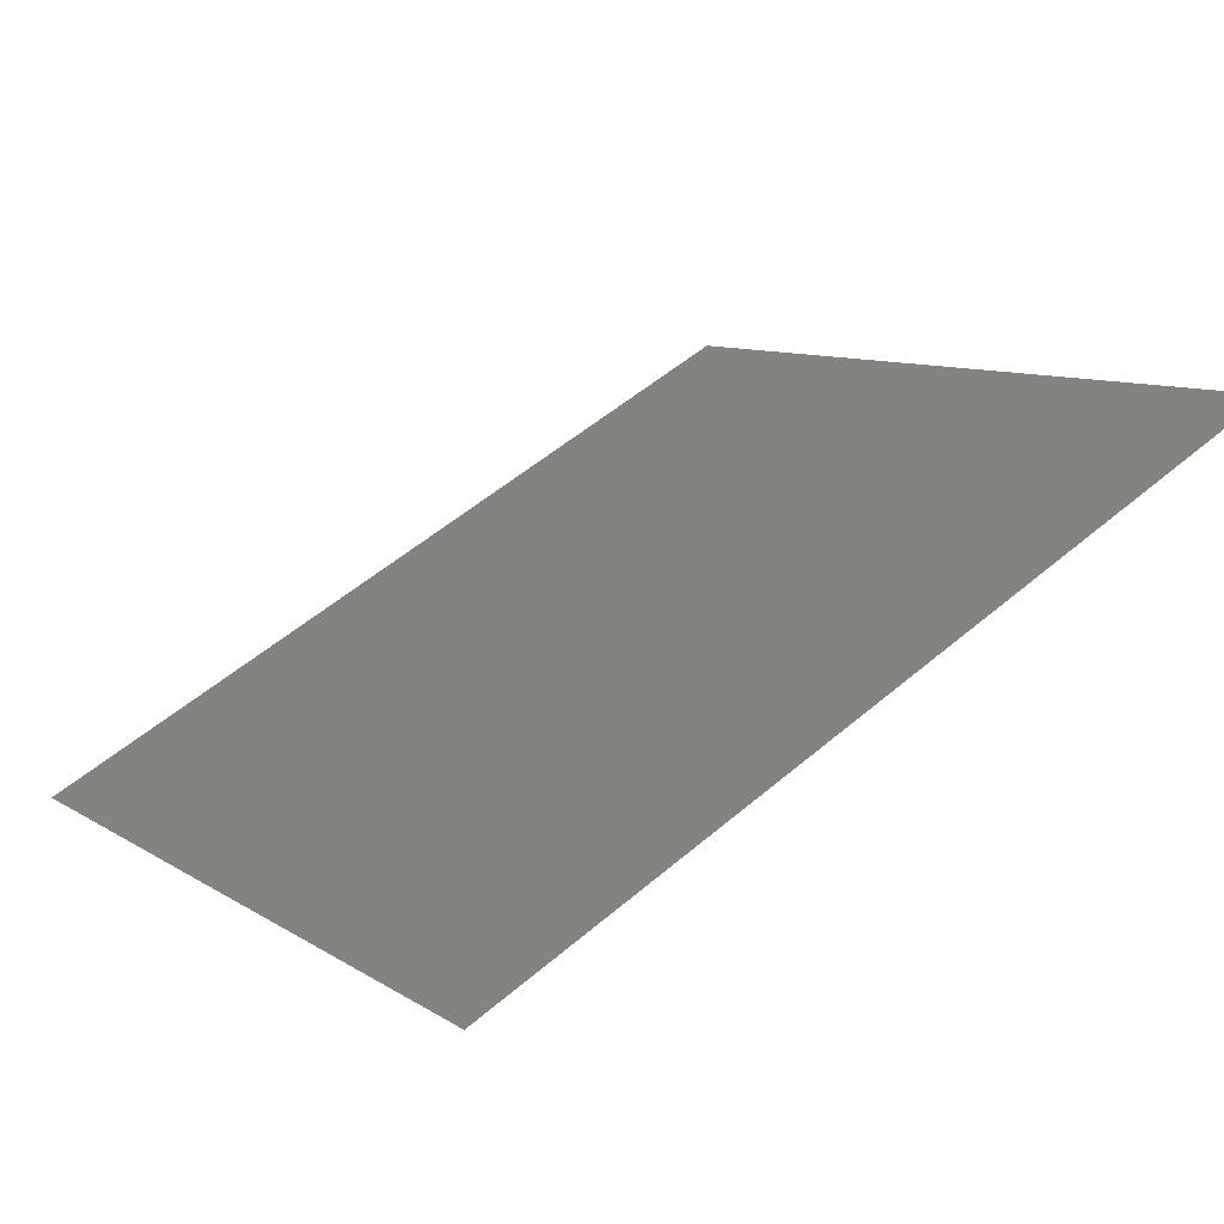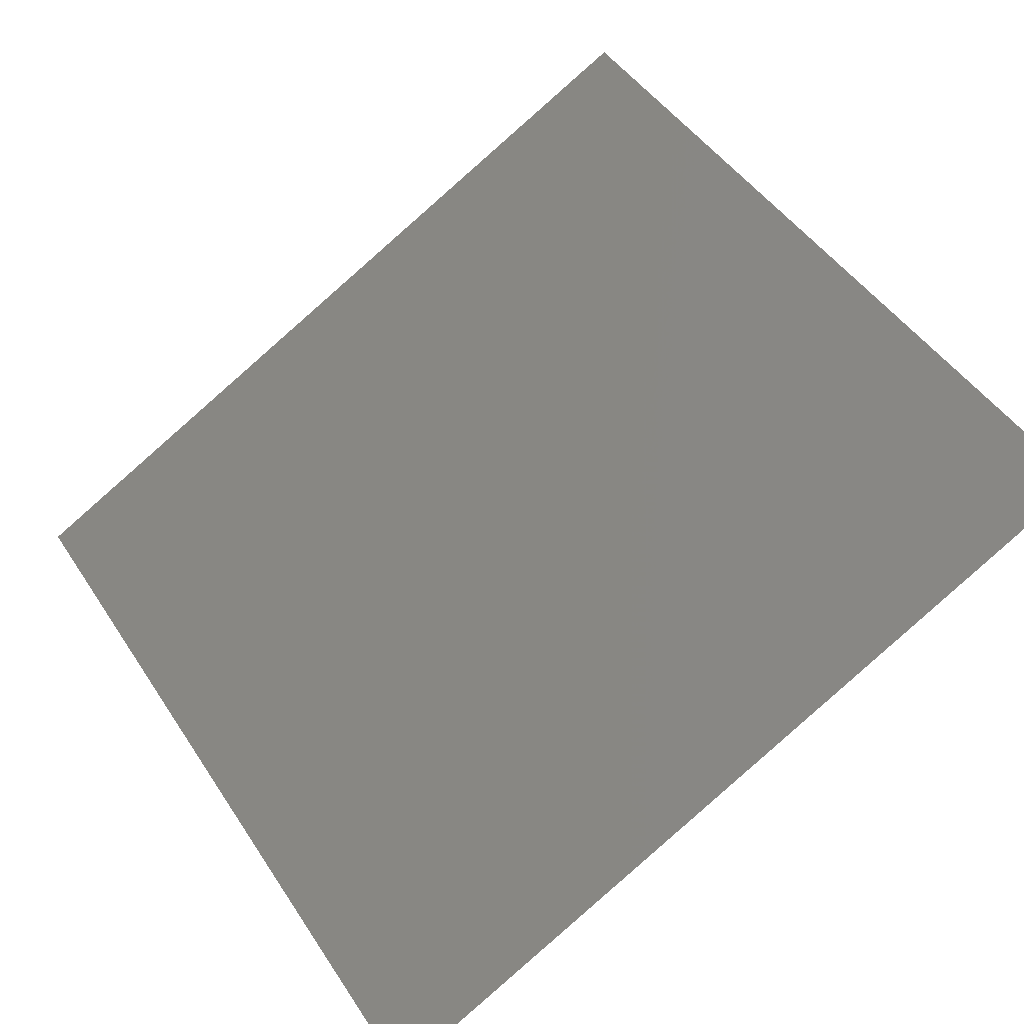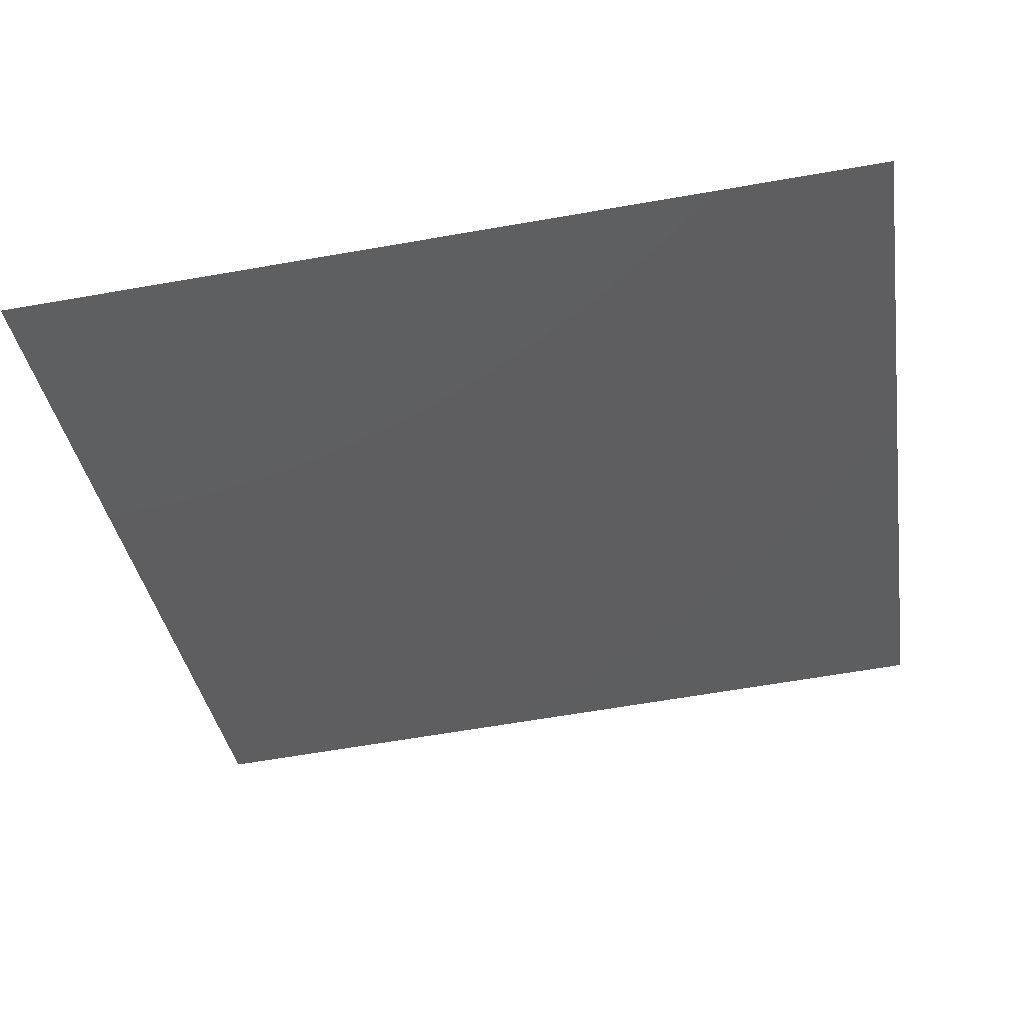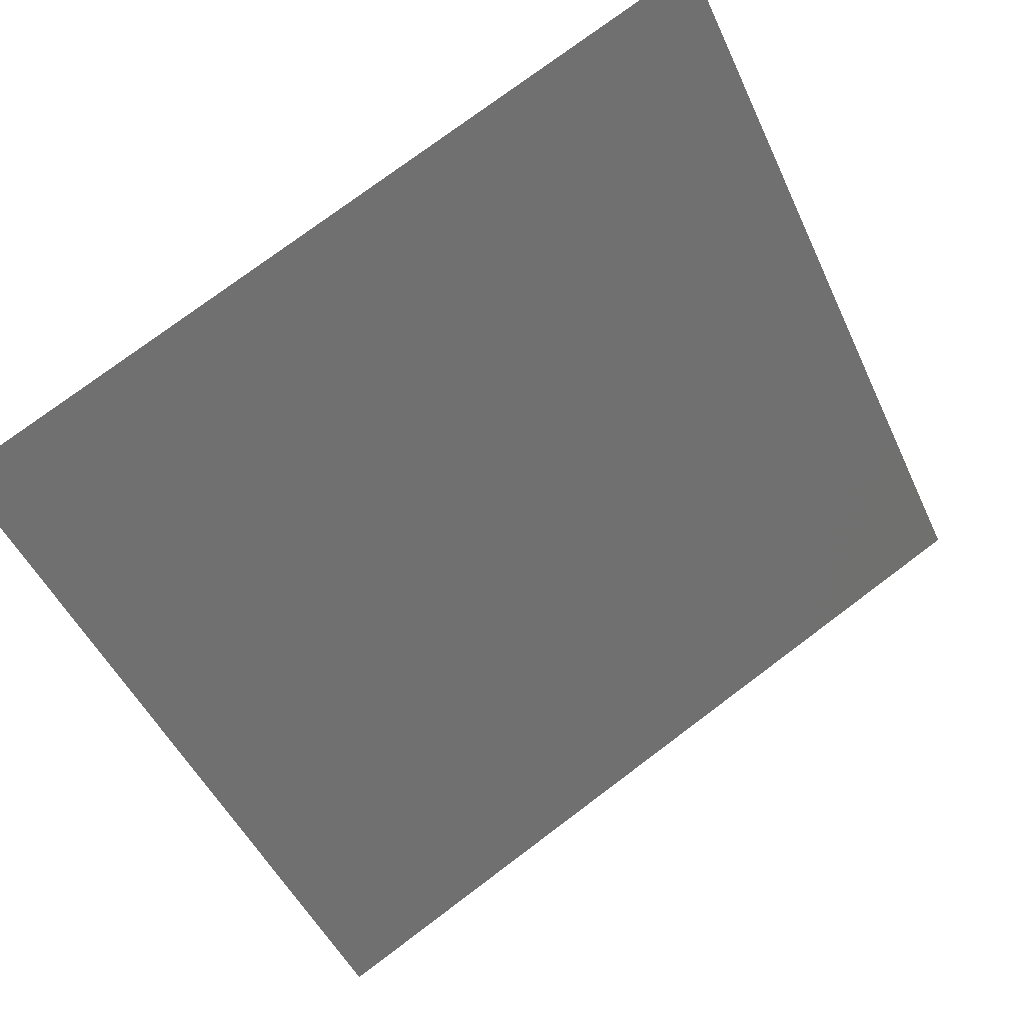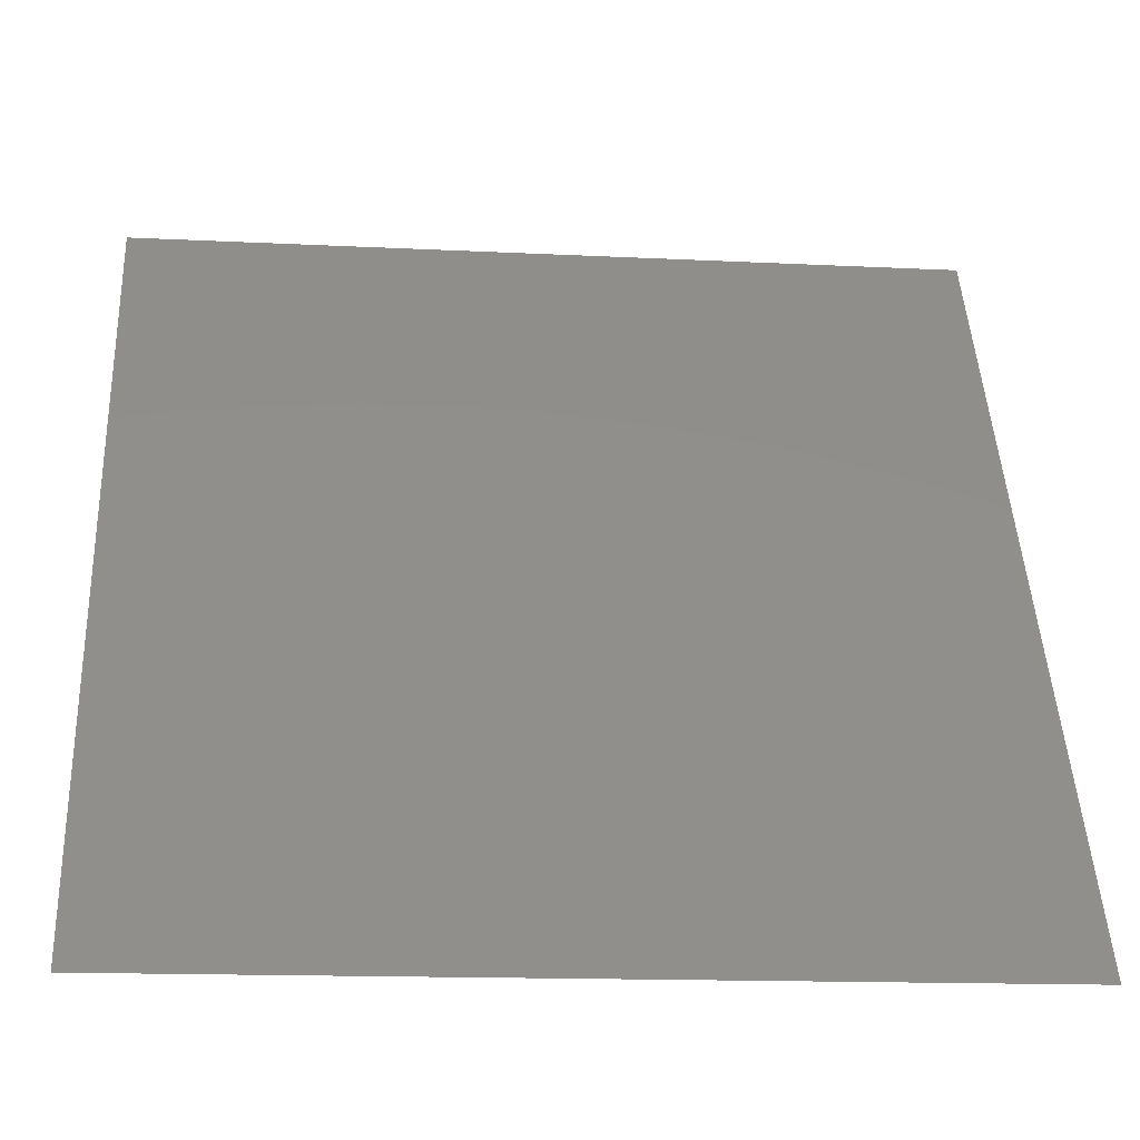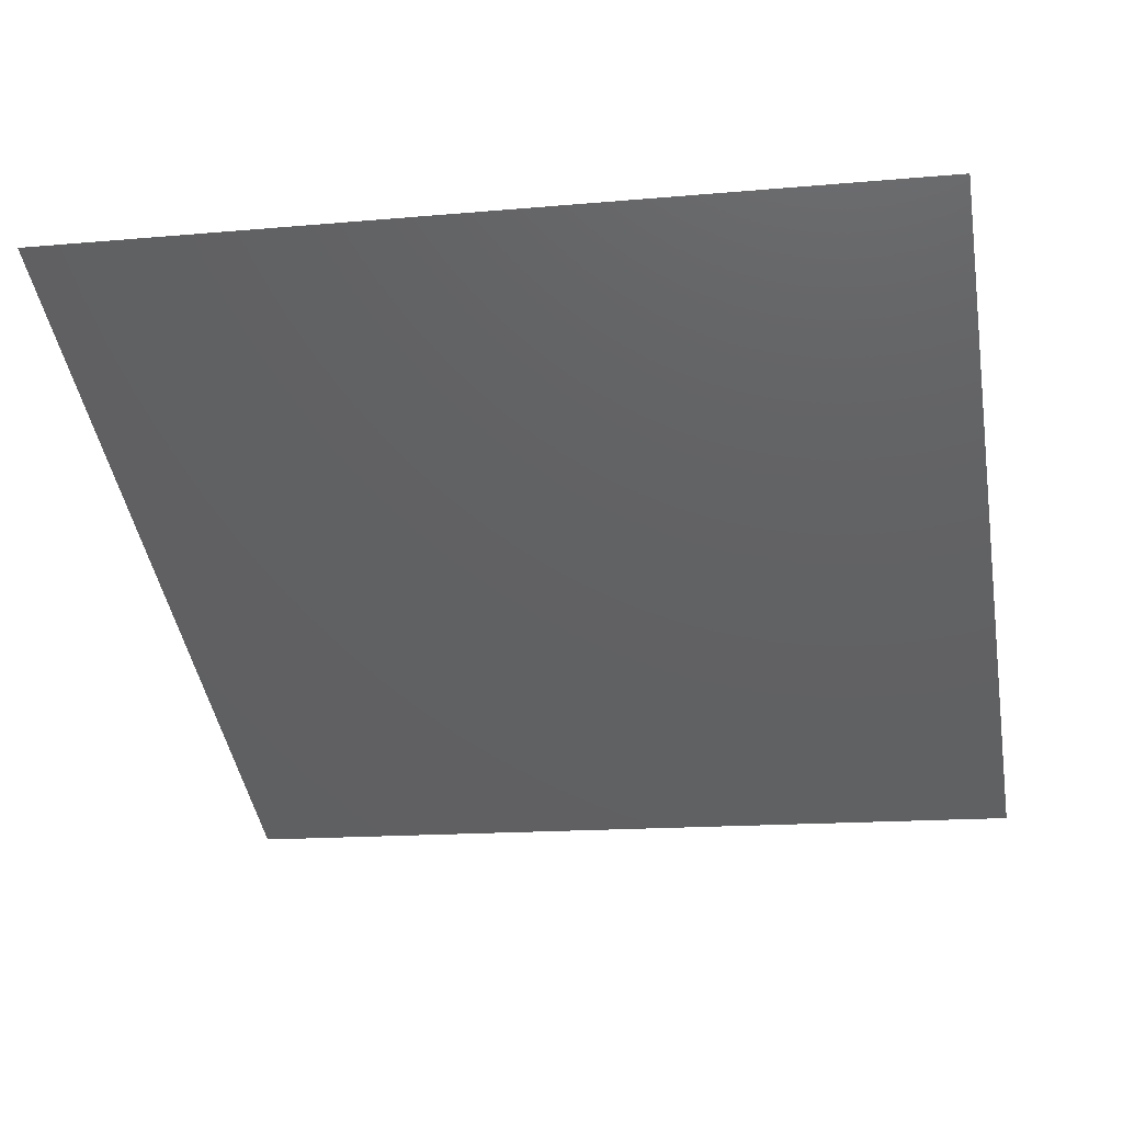
<metadata>
{"format":"stl","ext":"stl","renderer":"f3d","projection":"perspective","resolution":1024,"background":"white","views":[{"elev":9.2,"azim":58.0,"up":"+Y"},{"elev":46.6,"azim":58.5,"up":"+Y"},{"elev":-64.7,"azim":9.9,"up":"+Y"},{"elev":-49.5,"azim":114.2,"up":"+Y"},{"elev":-15.1,"azim":174.0,"up":"+Z"},{"elev":-15.1,"azim":-169.1,"up":"+Y"}]}
</metadata>
<code>
# stl→obj: 4 verts, 2 faces
v -17.82 -43.18 37.4
v -17.82 -40.28 32.04
v -23.65 -43.18 37.4
v -23.64 -40.28 32.04
f 1 2 3
f 2 3 4

</code>
